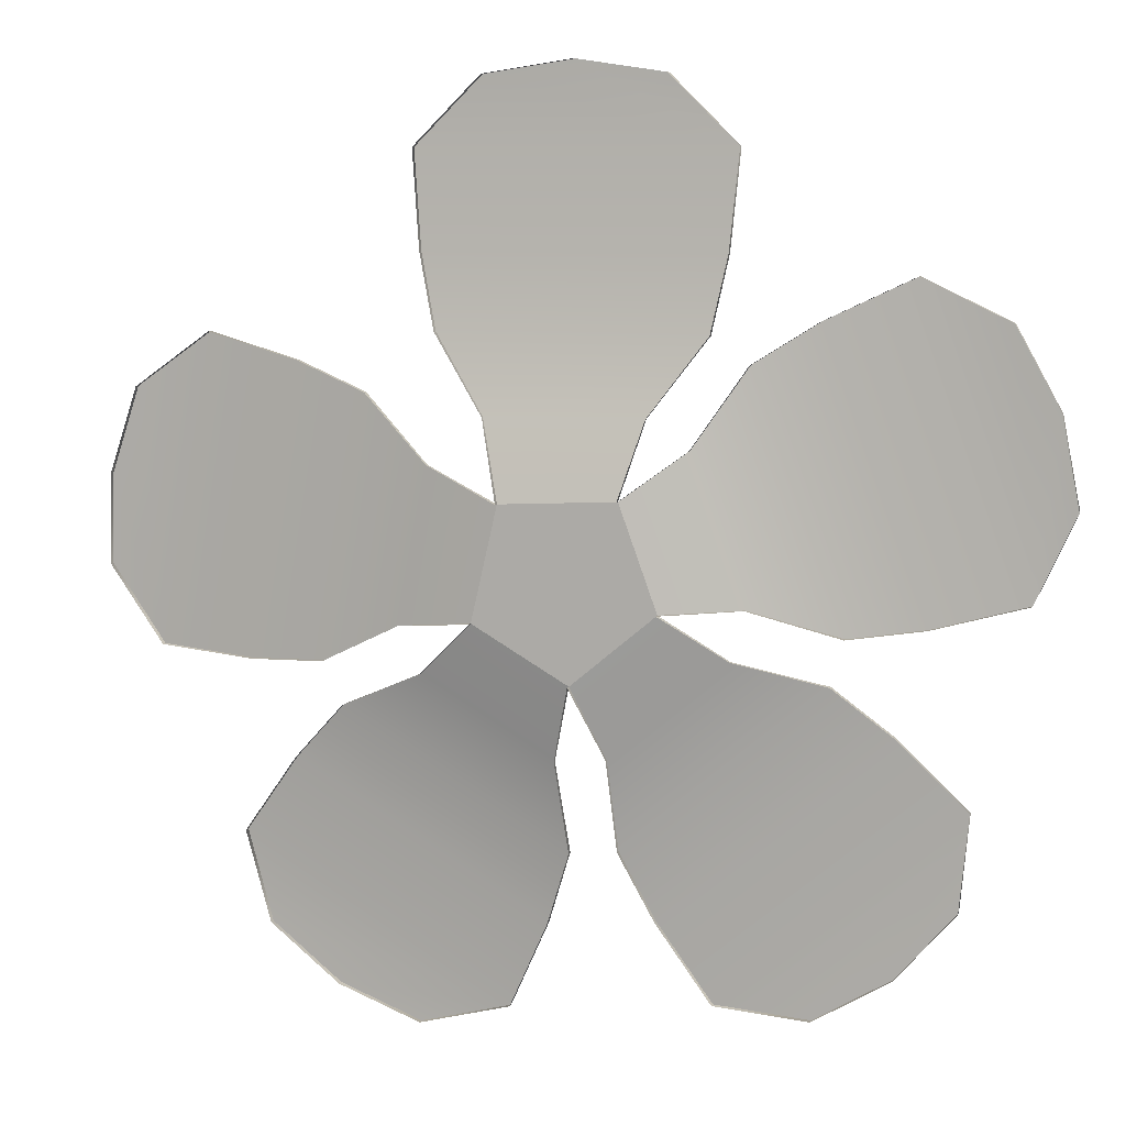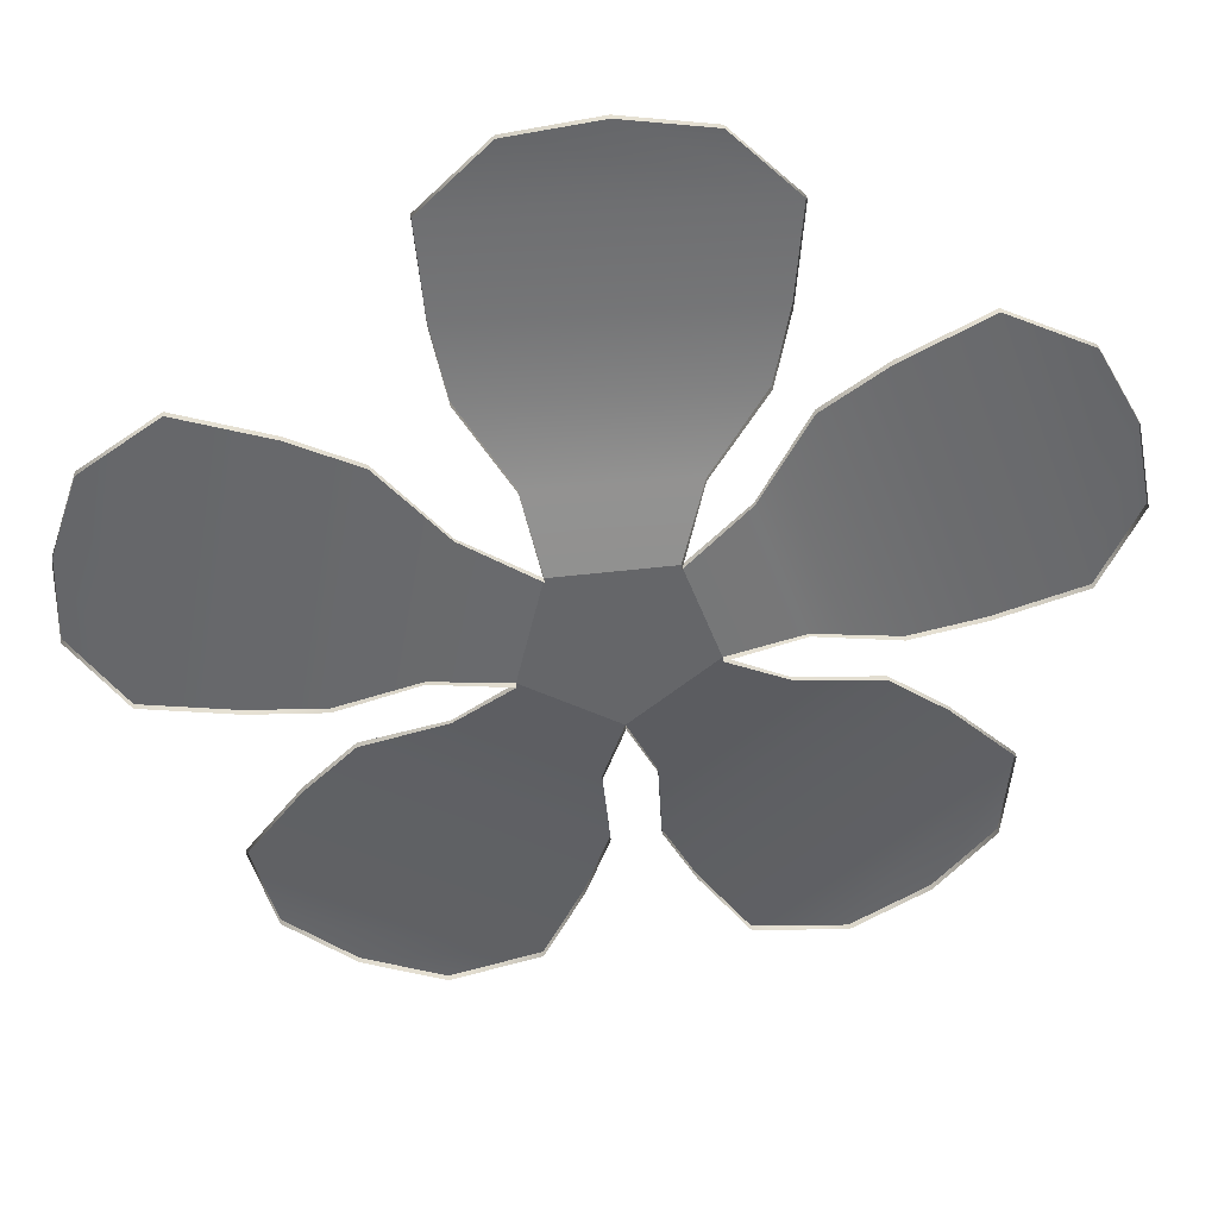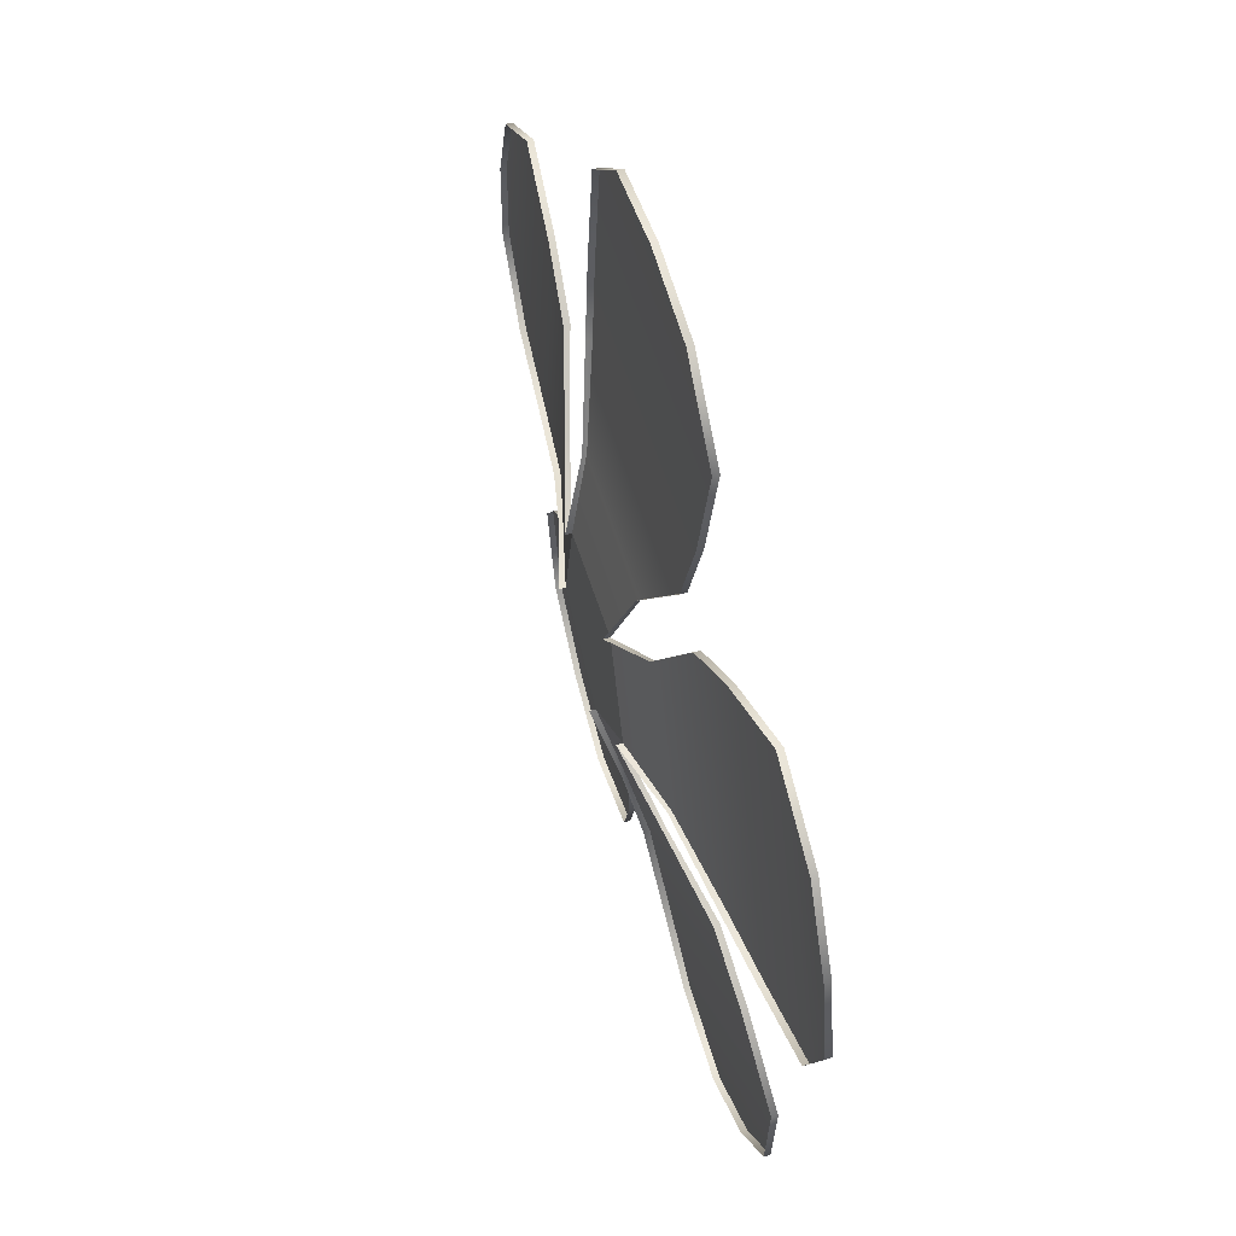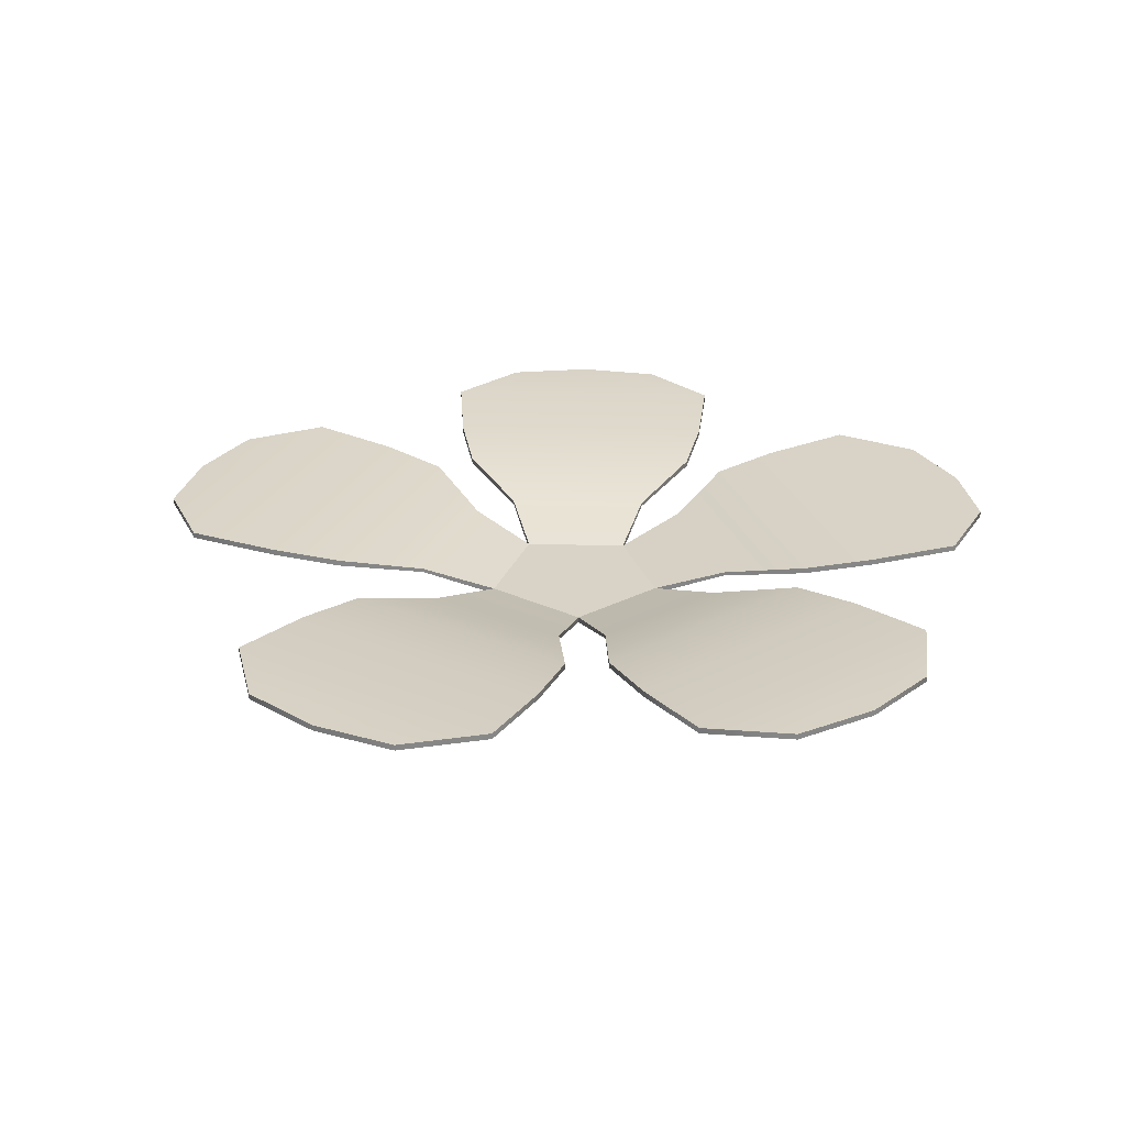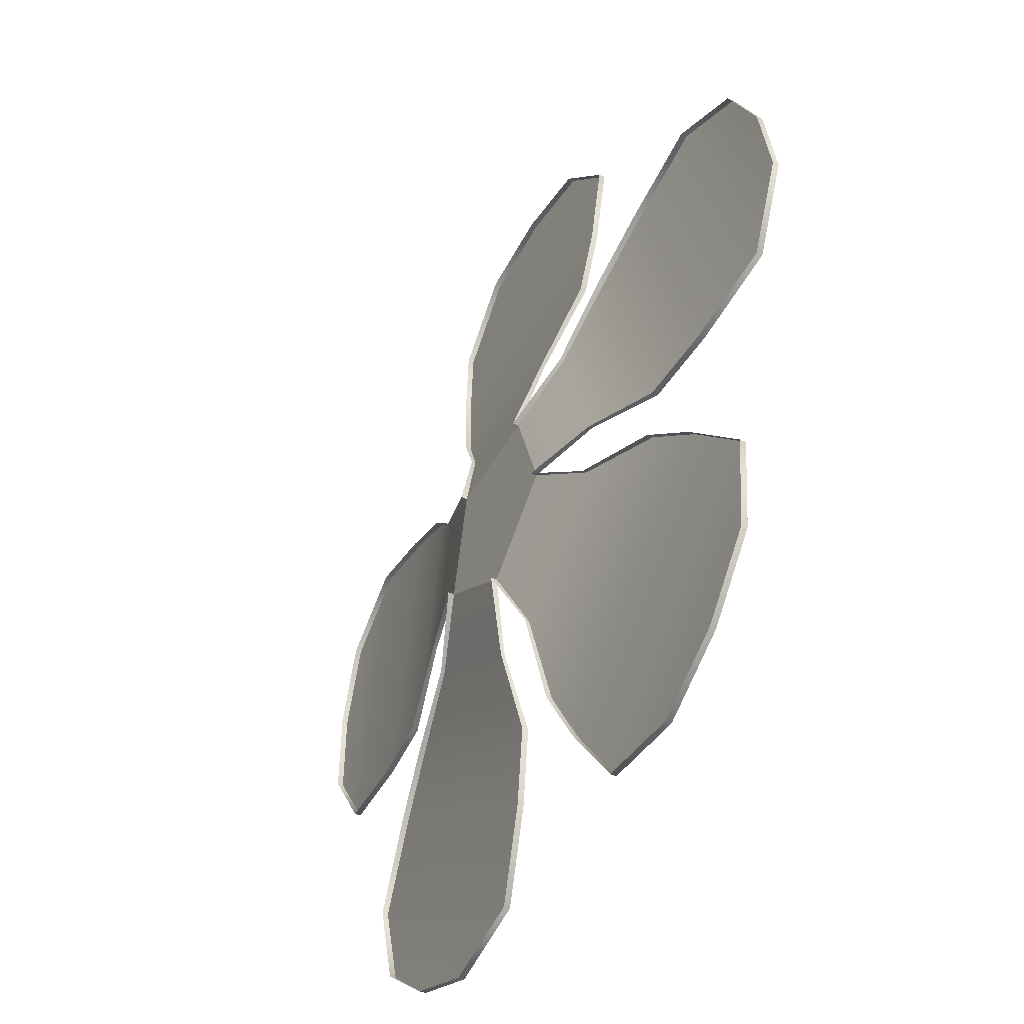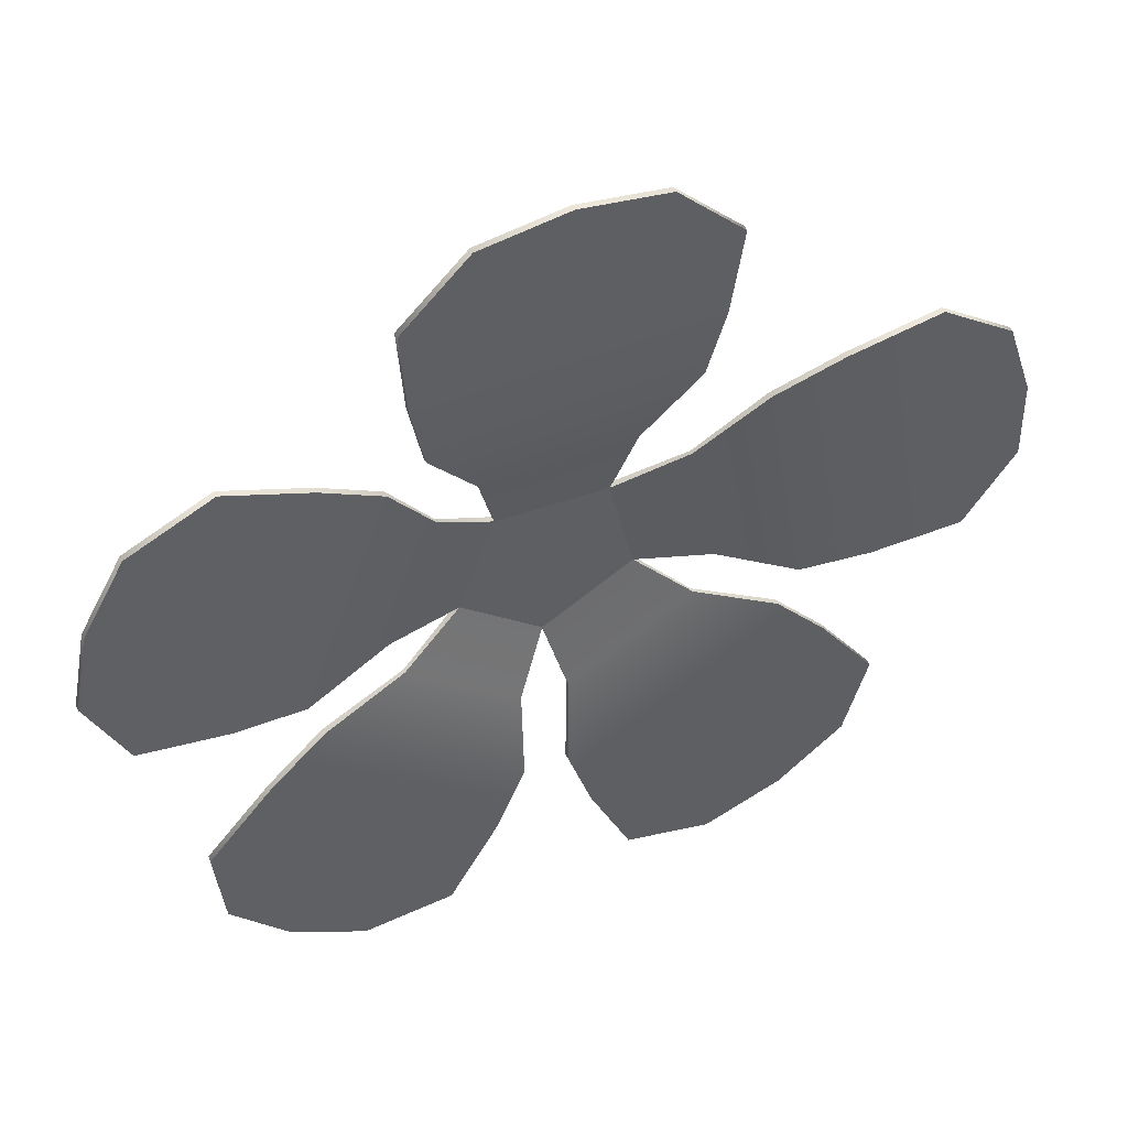
<metadata>
{"format":"obj","ext":"obj","renderer":"f3d","projection":"perspective","resolution":1024,"background":"white","views":[{"elev":8.2,"azim":-164.0,"up":"+Y"},{"elev":38.5,"azim":174.8,"up":"+Y"},{"elev":54.8,"azim":-106.2,"up":"+Y"},{"elev":27.8,"azim":-147.9,"up":"+Z"},{"elev":-43.4,"azim":-117.8,"up":"+Y"},{"elev":49.1,"azim":-24.0,"up":"+Y"}]}
</metadata>
<code>
g Harbor_01_Ventilator_Wing
v -0.1359 0.3262 0.05759
v -0.07836 0.3831 0.05759
v -0.002942 0.3943 0.05759
v 0.07325 0.3831 0.05759
v 0.1308 0.3262 0.05759
v 0.1232 0.2441 0.05164
v -0.1288 0.2441 0.05164
v -0.1157 0.1809 0.04569
v 0.1096 0.1809 0.04569
v -0.06873 0.1166 0.02825
v 0.0648 0.1144 0.02825
v -0.05021 0.05265 0.01201
v 0.04839 0.04752 0.01201
v -0.3671 -0.02243 0.05759
v -0.4009 0.0511 0.05759
v -0.3863 0.1259 0.05759
v -0.349 0.1936 0.05759
v -0.2759 0.2282 0.05759
v -0.2017 0.193 0.05164
v -0.2879 -0.04378 0.05164
v -0.2245 -0.05302 0.04569
v -0.1474 0.1587 0.04569
v -0.1486 -0.03102 0.02825
v -0.1036 0.09252 0.02825
v -0.08223 -0.03532 0.01201
v -0.05021 0.05265 0.01201
v -0.2652 -0.3262 0.05759
v -0.3154 -0.268 0.05759
v -0.3229 -0.1875 0.05759
v -0.1992 -0.3655 0.05759
v -0.1186 -0.3589 0.05759
v -0.2645 -0.1301 0.05164
v -0.07224 -0.2914 0.05164
v -0.04268 -0.2346 0.04569
v -0.2136 -0.09116 0.04569
v -0.03724 -0.1561 0.02825
v -0.1373 -0.07217 0.02825
v -0.01051 -0.0955 0.01201
v -0.08223 -0.03532 0.01201
v 0.201 -0.3669 0.05759
v 0.1299 -0.3943 0.05759
v 0.05166 -0.3738 0.05759
v 0.2612 -0.3185 0.05759
v 0.2827 -0.2405 0.05759
v 0.01734 -0.2993 0.05164
v 0.2347 -0.1738 0.05164
v 0.1909 -0.1265 0.04569
v -0.002306 -0.2381 0.04569
v 0.1187 -0.09457 0.02825
v 0.005627 -0.1599 0.02825
v 0.07057 -0.04869 0.01201
v -0.01051 -0.0955 0.01201
v 0.3988 0.05718 0.05759
v 0.4009 -0.01904 0.05759
v 0.3549 -0.08559 0.05759
v 0.3745 0.1303 0.05759
v 0.3086 0.1771 0.05759
v 0.2727 -0.09284 0.05164
v 0.229 0.1553 0.05164
v 0.1691 0.131 0.04569
v 0.2082 -0.09088 0.04569
v 0.1367 -0.05583 0.02825
v 0.1114 0.0753 0.02825
v 0.07057 -0.04869 0.01201
v 0.04839 0.04752 0.01201
v 0.04839 0.04752 0.01201
v 0.07057 -0.04869 0.01201
v -0.01051 -0.0955 0.01201
v -0.05021 0.05265 0.01201
v -0.08223 -0.03532 0.01201
v -0.05021 0.05265 0.01201
v -0.05021 0.05265 0.006728
v -0.06873 0.1166 0.02476
v -0.06873 0.1166 0.02825
v -0.1157 0.1809 0.04041
v -0.1157 0.1809 0.04569
v -0.1288 0.2441 0.04636
v -0.1288 0.2441 0.05164
v -0.1359 0.3262 0.05231
v -0.1359 0.3262 0.05759
v -0.07836 0.3831 0.05231
v -0.07836 0.3831 0.05759
v -0.002942 0.3943 0.05231
v -0.002942 0.3943 0.05759
v 0.07325 0.3831 0.05231
v 0.07325 0.3831 0.05759
v 0.1308 0.3262 0.05231
v 0.1308 0.3262 0.05759
v 0.1232 0.2441 0.05164
v 0.1232 0.2441 0.04636
v 0.1096 0.1809 0.04569
v 0.1096 0.1809 0.04041
v 0.0648 0.1144 0.02825
v 0.0648 0.1144 0.02476
v 0.04839 0.04752 0.01201
v 0.04839 0.04752 0.006728
v -0.08223 -0.03532 0.01201
v -0.08223 -0.03532 0.006728
v -0.1486 -0.03102 0.02476
v -0.1486 -0.03102 0.02825
v -0.2245 -0.05302 0.04041
v -0.2245 -0.05302 0.04569
v -0.2879 -0.04378 0.04636
v -0.2879 -0.04378 0.05164
v -0.3671 -0.02243 0.05231
v -0.3671 -0.02243 0.05759
v -0.4009 0.0511 0.05231
v -0.4009 0.0511 0.05759
v -0.3863 0.1259 0.05231
v -0.3863 0.1259 0.05759
v -0.349 0.1936 0.05231
v -0.349 0.1936 0.05759
v -0.2759 0.2282 0.05231
v -0.2759 0.2282 0.05759
v -0.2017 0.193 0.05164
v -0.2017 0.193 0.04636
v -0.1474 0.1587 0.04569
v -0.1474 0.1587 0.04041
v -0.1036 0.09252 0.02825
v -0.1036 0.09252 0.02476
v -0.05021 0.05265 0.01201
v -0.05021 0.05265 0.006728
v -0.01051 -0.0955 0.01201
v -0.01051 -0.0955 0.006728
v -0.03724 -0.1561 0.02476
v -0.03724 -0.1561 0.02825
v -0.04268 -0.2346 0.04041
v -0.04268 -0.2346 0.04569
v -0.07224 -0.2914 0.04636
v -0.07224 -0.2914 0.05164
v -0.1186 -0.3589 0.05231
v -0.1186 -0.3589 0.05759
v -0.1992 -0.3655 0.05231
v -0.1992 -0.3655 0.05759
v -0.2652 -0.3262 0.05231
v -0.2652 -0.3262 0.05759
v -0.3154 -0.268 0.05231
v -0.3154 -0.268 0.05759
v -0.3229 -0.1875 0.05231
v -0.3229 -0.1875 0.05759
v -0.2645 -0.1301 0.05164
v -0.2645 -0.1301 0.04636
v -0.2136 -0.09116 0.04569
v -0.2136 -0.09116 0.04041
v -0.1373 -0.07217 0.02825
v -0.1373 -0.07217 0.02476
v -0.08223 -0.03532 0.01201
v -0.08223 -0.03532 0.006728
v 0.07057 -0.04869 0.01201
v 0.07057 -0.04869 0.006728
v 0.1187 -0.09457 0.02476
v 0.1187 -0.09457 0.02825
v 0.1909 -0.1265 0.04041
v 0.1909 -0.1265 0.04569
v 0.2347 -0.1738 0.04636
v 0.2347 -0.1738 0.05164
v 0.2827 -0.2405 0.05231
v 0.2827 -0.2405 0.05759
v 0.2612 -0.3185 0.05231
v 0.2612 -0.3185 0.05759
v 0.201 -0.3669 0.05231
v 0.201 -0.3669 0.05759
v 0.1299 -0.3943 0.05231
v 0.1299 -0.3943 0.05759
v 0.05166 -0.3738 0.05231
v 0.05166 -0.3738 0.05759
v 0.01734 -0.2993 0.05164
v 0.01734 -0.2993 0.04636
v -0.002306 -0.2381 0.04569
v -0.002306 -0.2381 0.04041
v 0.005627 -0.1599 0.02825
v 0.005627 -0.1599 0.02476
v -0.01051 -0.0955 0.01201
v -0.01051 -0.0955 0.006728
v 0.04839 0.04752 0.01201
v 0.04839 0.04752 0.006728
v 0.1114 0.0753 0.02476
v 0.1114 0.0753 0.02825
v 0.1691 0.131 0.04041
v 0.1691 0.131 0.04569
v 0.229 0.1553 0.04636
v 0.229 0.1553 0.05164
v 0.3086 0.1771 0.05231
v 0.3086 0.1771 0.05759
v 0.3745 0.1303 0.05231
v 0.3745 0.1303 0.05759
v 0.3988 0.05718 0.05231
v 0.3988 0.05718 0.05759
v 0.4009 -0.01904 0.05231
v 0.4009 -0.01904 0.05759
v 0.3549 -0.08559 0.05231
v 0.3549 -0.08559 0.05759
v 0.2727 -0.09284 0.05164
v 0.2727 -0.09284 0.04636
v 0.2082 -0.09088 0.04569
v 0.2082 -0.09088 0.04041
v 0.1367 -0.05583 0.02825
v 0.1367 -0.05583 0.02476
v 0.07057 -0.04869 0.01201
v 0.07057 -0.04869 0.006728
g Harbor_01_Ventilator_Wing_0
f 3 2 1
f 4 3 1
f 1 5 4
f 6 5 1
f 7 6 1
f 6 7 8
f 9 6 8
f 9 8 10
f 11 9 10
f 11 10 12
f 13 11 12
f 16 15 14
f 17 16 14
f 14 18 17
f 19 18 14
f 20 19 14
f 19 20 21
f 22 19 21
f 22 21 23
f 24 22 23
f 24 23 25
f 26 24 25
f 29 28 27
f 29 27 30
f 30 31 29
f 32 29 31
f 33 32 31
f 32 33 34
f 35 32 34
f 35 34 36
f 37 35 36
f 37 36 38
f 39 37 38
f 42 41 40
f 42 40 43
f 43 44 42
f 45 42 44
f 46 45 44
f 45 46 47
f 48 45 47
f 48 47 49
f 50 48 49
f 50 49 51
f 52 50 51
f 55 54 53
f 53 56 55
f 56 57 55
f 58 55 57
f 59 58 57
f 58 59 60
f 61 58 60
f 62 61 60
f 63 62 60
f 64 62 63
f 65 64 63
f 68 67 66
f 66 69 68
f 69 70 68
f 73 72 71
f 74 73 71
f 75 73 74
f 76 75 74
f 77 75 76
f 78 77 76
f 79 77 78
f 80 79 78
f 81 79 80
f 82 81 80
f 83 81 82
f 84 83 82
f 85 83 84
f 86 85 84
f 87 85 86
f 88 87 86
f 87 88 89
f 90 87 89
f 90 89 91
f 92 90 91
f 92 91 93
f 94 92 93
f 94 93 95
f 96 94 95
f 99 98 97
f 100 99 97
f 101 99 100
f 102 101 100
f 103 101 102
f 104 103 102
f 105 103 104
f 106 105 104
f 107 105 106
f 108 107 106
f 109 107 108
f 110 109 108
f 111 109 110
f 112 111 110
f 113 111 112
f 114 113 112
f 113 114 115
f 116 113 115
f 116 115 117
f 118 116 117
f 118 117 119
f 120 118 119
f 120 119 121
f 122 120 121
f 125 124 123
f 126 125 123
f 127 125 126
f 128 127 126
f 129 127 128
f 130 129 128
f 131 129 130
f 132 131 130
f 133 131 132
f 134 133 132
f 135 133 134
f 136 135 134
f 137 135 136
f 138 137 136
f 139 137 138
f 140 139 138
f 139 140 141
f 142 139 141
f 142 141 143
f 144 142 143
f 144 143 145
f 146 144 145
f 146 145 147
f 148 146 147
f 151 150 149
f 152 151 149
f 153 151 152
f 154 153 152
f 155 153 154
f 156 155 154
f 157 155 156
f 158 157 156
f 159 157 158
f 160 159 158
f 161 159 160
f 162 161 160
f 163 161 162
f 164 163 162
f 165 163 164
f 166 165 164
f 165 166 167
f 168 165 167
f 168 167 169
f 170 168 169
f 170 169 171
f 172 170 171
f 172 171 173
f 174 172 173
f 177 176 175
f 178 177 175
f 179 177 178
f 180 179 178
f 181 179 180
f 182 181 180
f 183 181 182
f 184 183 182
f 185 183 184
f 186 185 184
f 187 185 186
f 188 187 186
f 189 187 188
f 190 189 188
f 191 189 190
f 192 191 190
f 191 192 193
f 194 191 193
f 194 193 195
f 196 194 195
f 196 195 197
f 198 196 197
f 198 197 199
f 200 198 199

</code>
